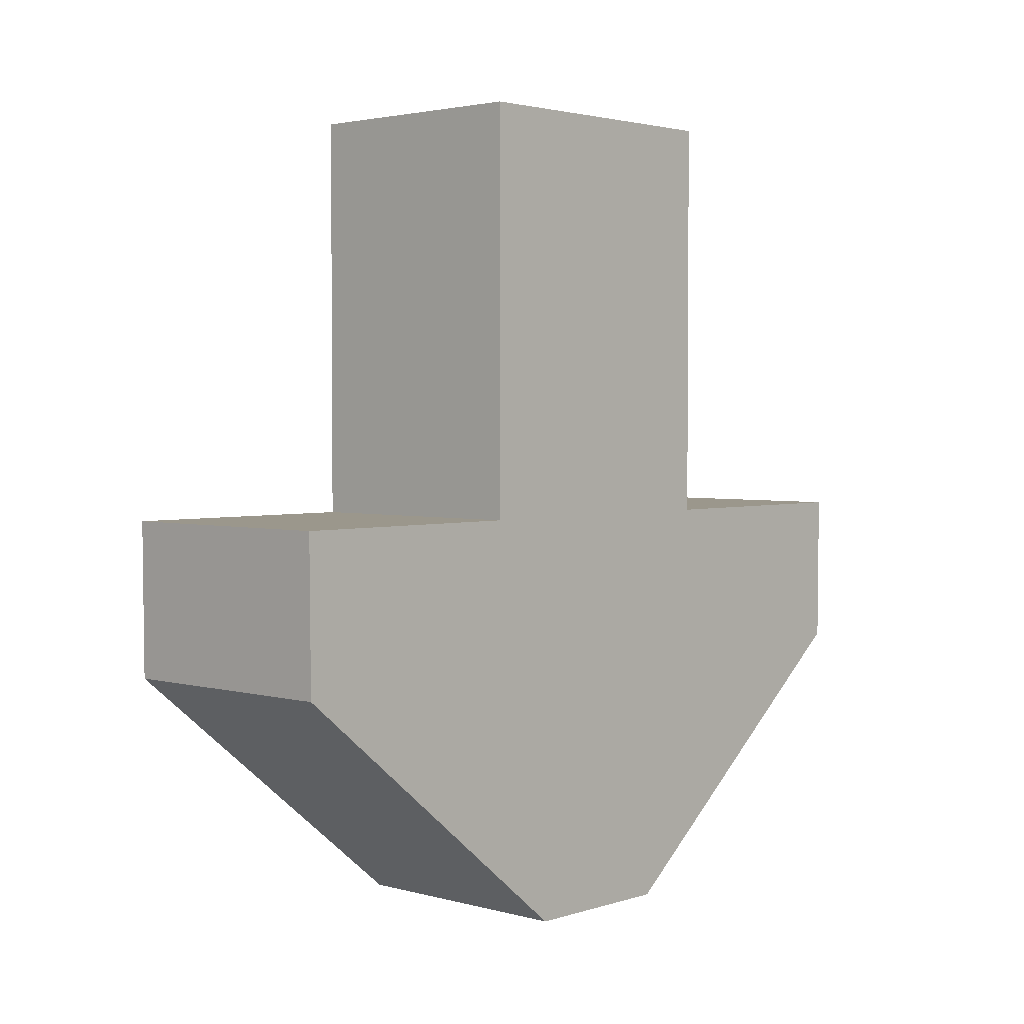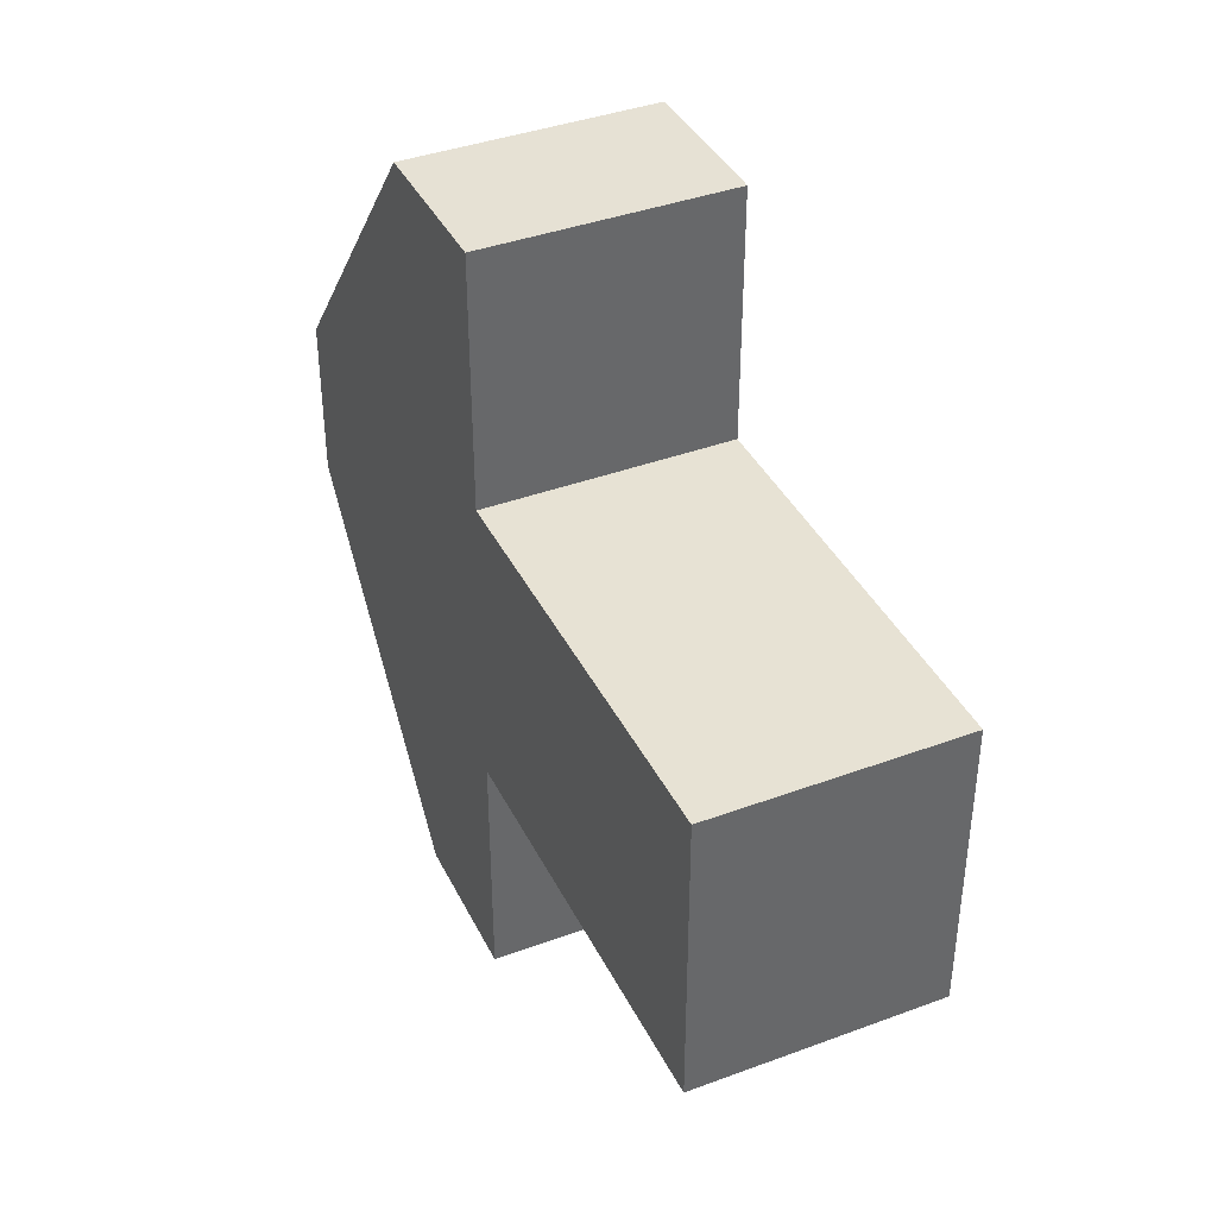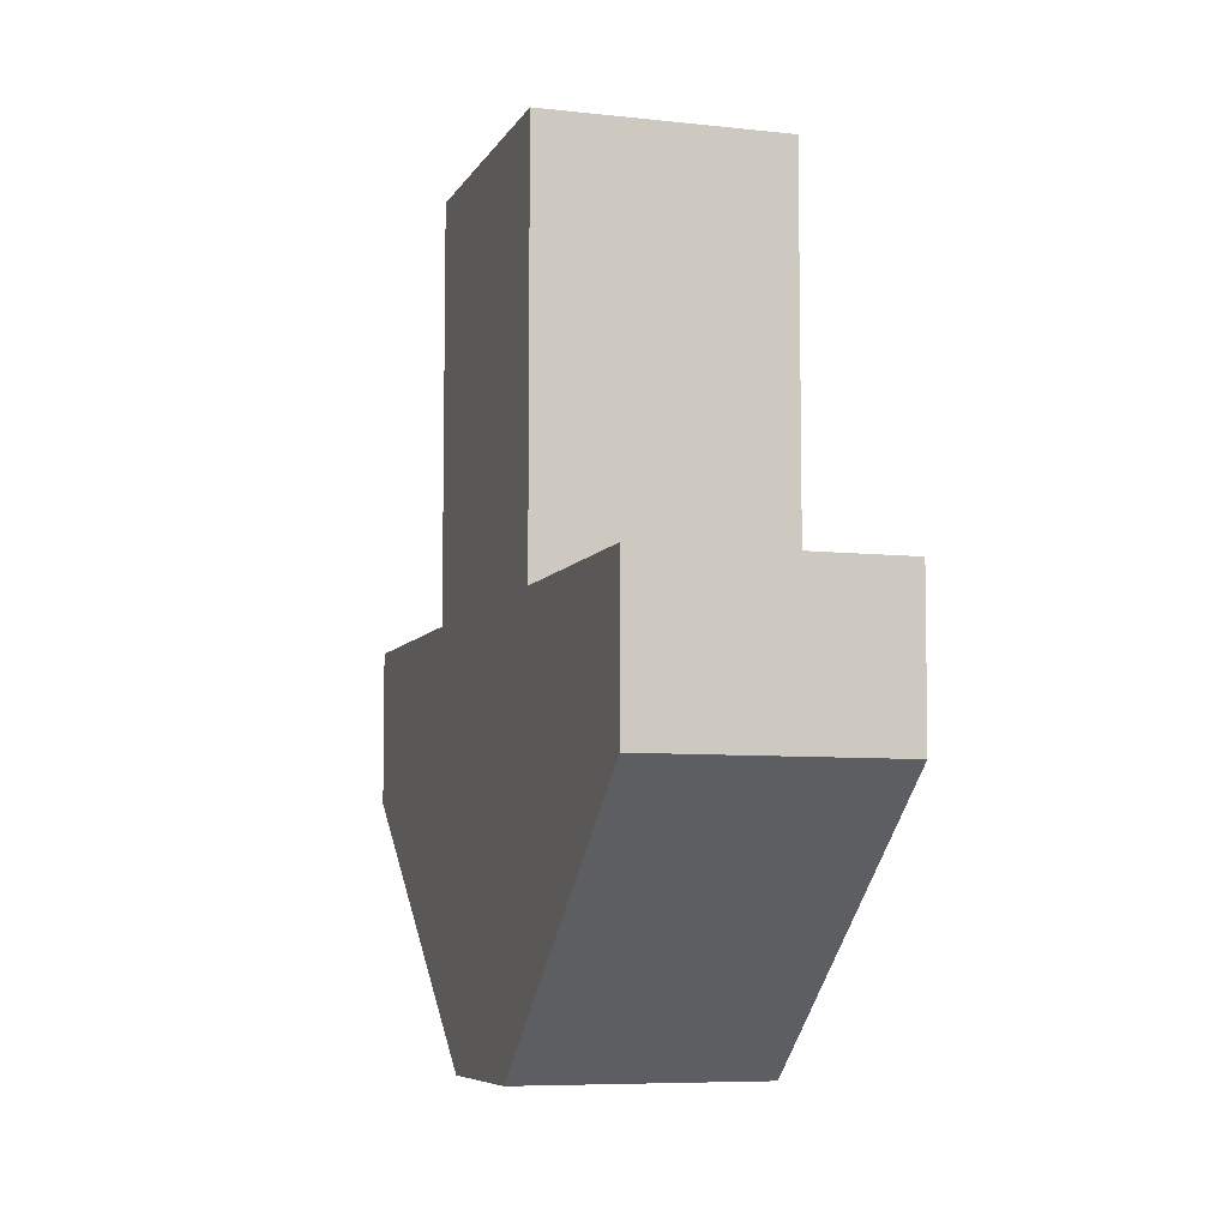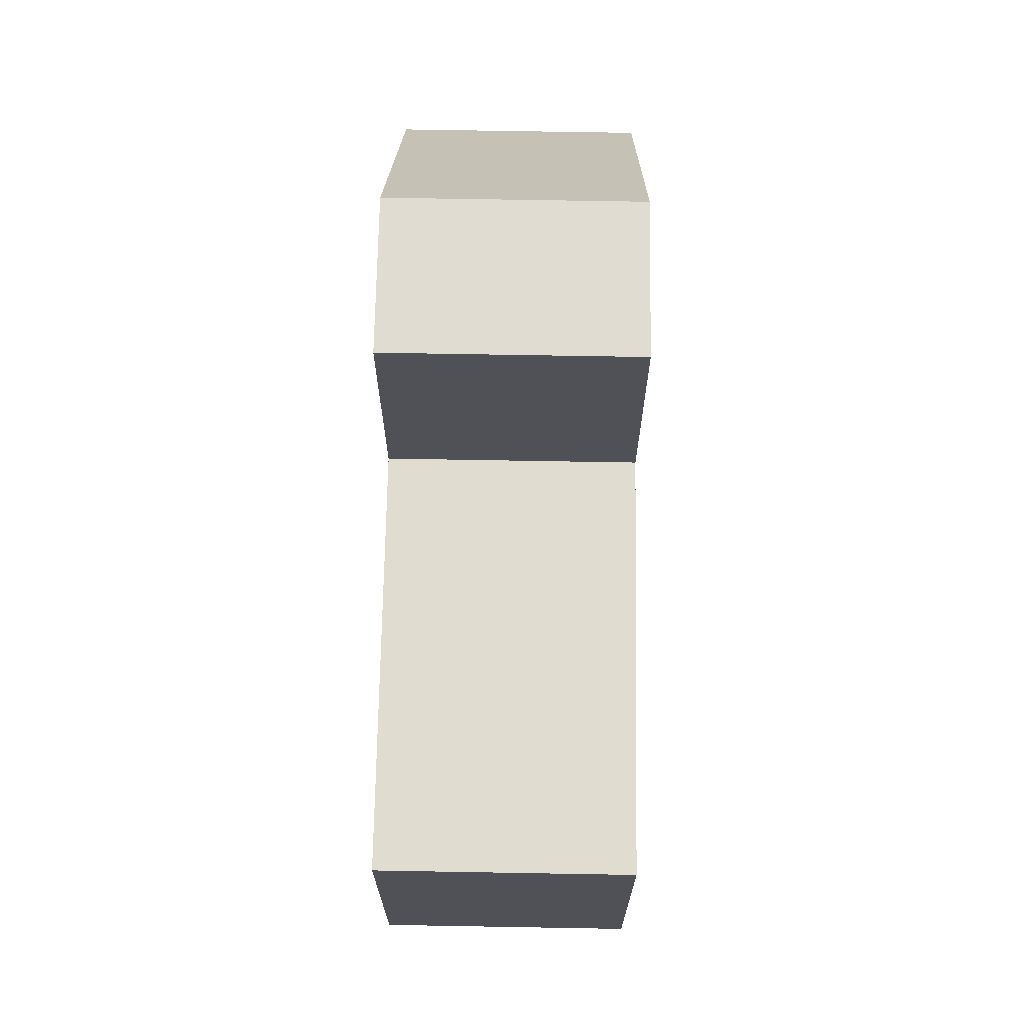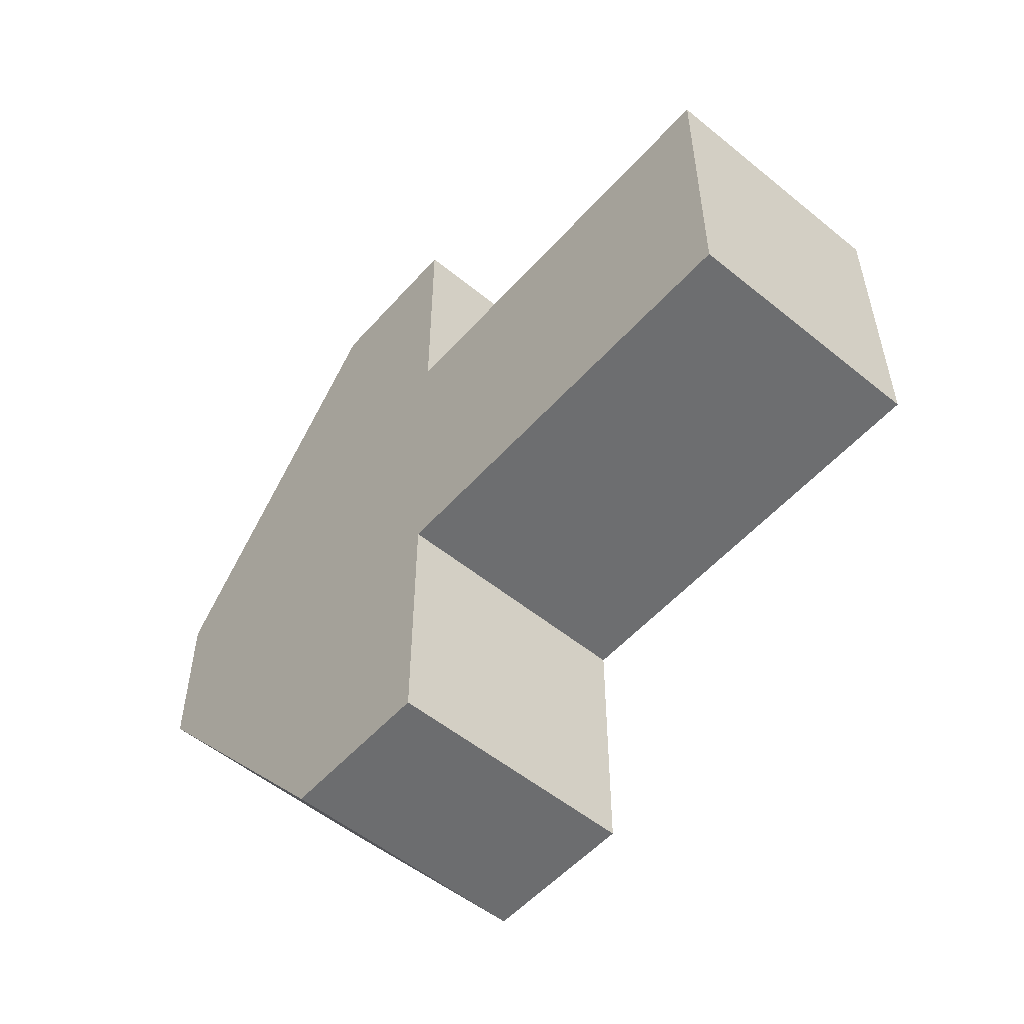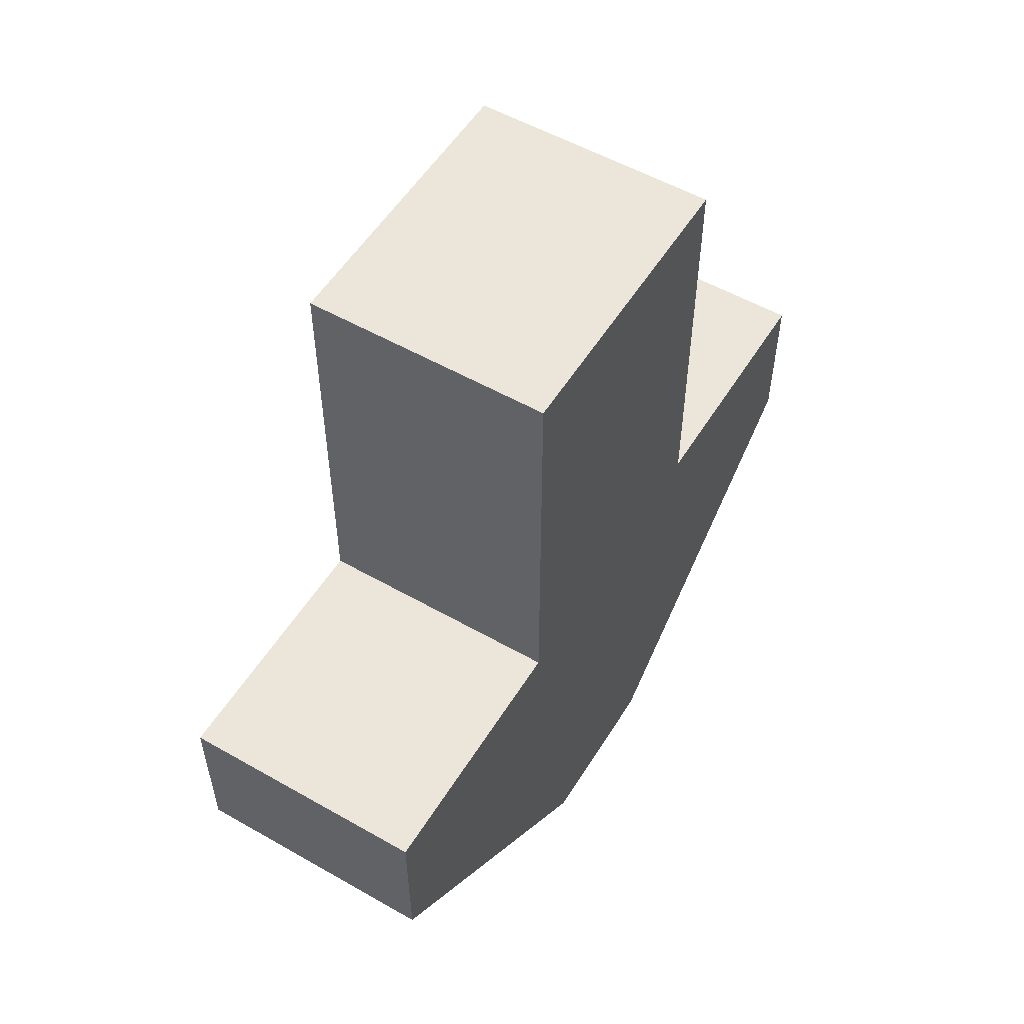
<metadata>
{"format":"obj","ext":"obj","renderer":"f3d","projection":"perspective","resolution":1024,"background":"white","views":[{"elev":2.8,"azim":-137.2,"up":"+Y"},{"elev":39.7,"azim":155.4,"up":"+Z"},{"elev":-7.1,"azim":162.4,"up":"+Y"},{"elev":69.6,"azim":-179.0,"up":"+Z"},{"elev":-54.3,"azim":139.2,"up":"+Z"},{"elev":54.2,"azim":31.2,"up":"+Y"}]}
</metadata>
<code>
o Cube
o Cube.001
v -0.6574 -1.218 0.441
v -0.6574 1 2.153
v -0.6574 -1.218 -0.441
v -0.6574 1 -2.153
v 0.6574 -1.218 0.441
v 0.6574 1 2.153
v 0.6574 -1.218 -0.441
v 0.6574 1 -2.153
v -0.6574 1 0.8037
v -0.6574 1 -0.8037
v 0.6574 1 -0.8037
v 0.6574 1 0.8037
v -0.6574 3.205 0.8037
v -0.6574 3.205 -0.8037
v 0.6574 3.205 -0.8037
v 0.6574 3.205 0.8037
v -0.6574 0.1675 2.147
v -0.6574 0.1675 -2.147
v 0.6574 0.1675 -2.147
v 0.6574 0.1675 2.147
f 17 2 9 10 4 18
f 18 4 8 19
f 19 8 11 12 6 20
f 20 6 2 17
f 3 7 5 1
f 12 9 2 6
f 8 4 10 11
f 9 12 16 13
f 15 14 13 16
f 12 11 15 16
f 10 9 13 14
f 11 10 14 15
f 5 20 17 1
f 7 19 20 5
f 3 18 19 7
f 1 17 18 3

</code>
